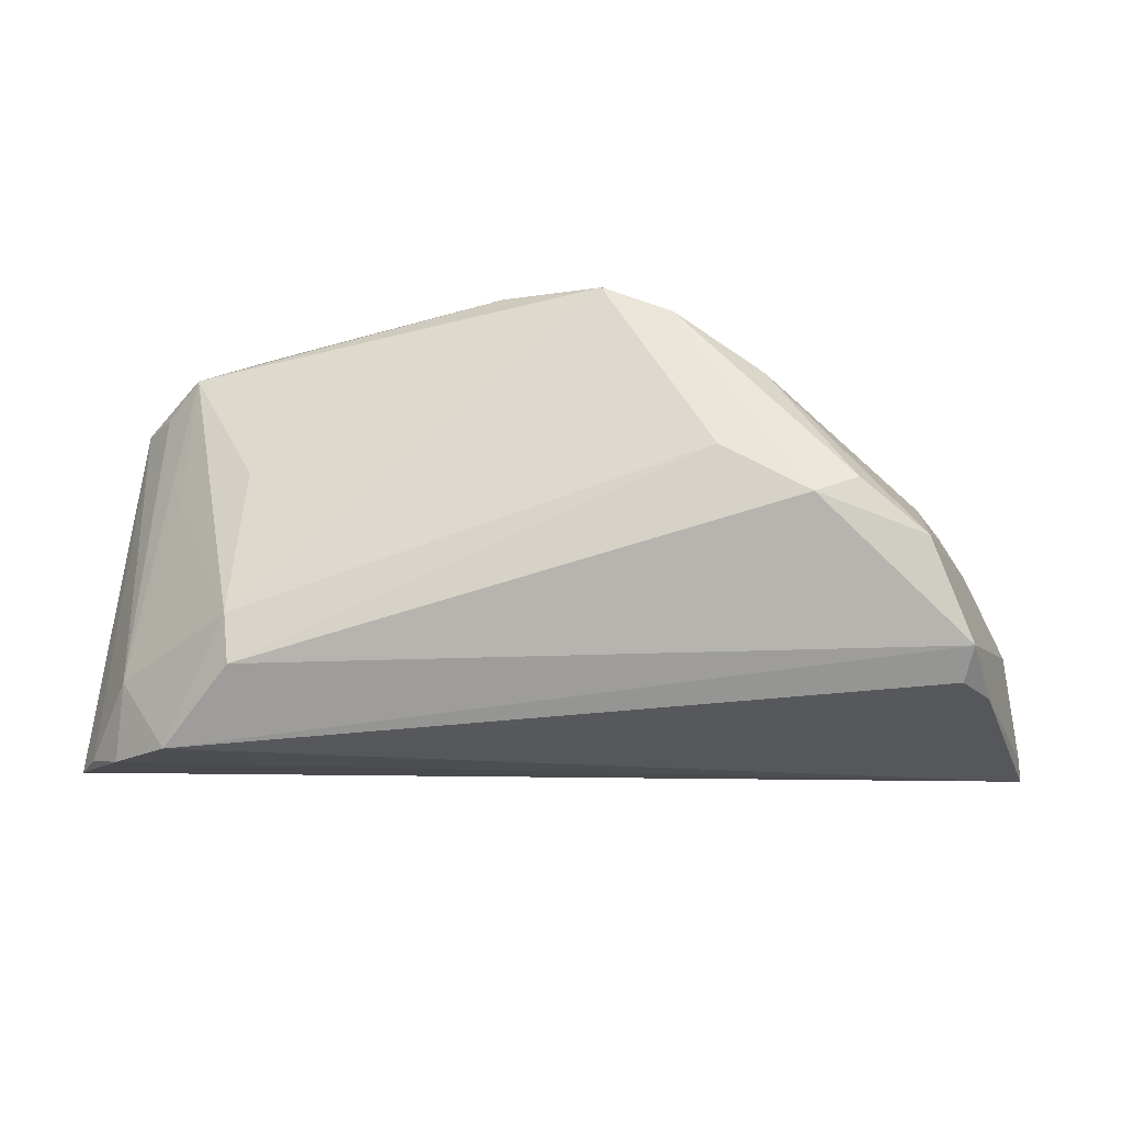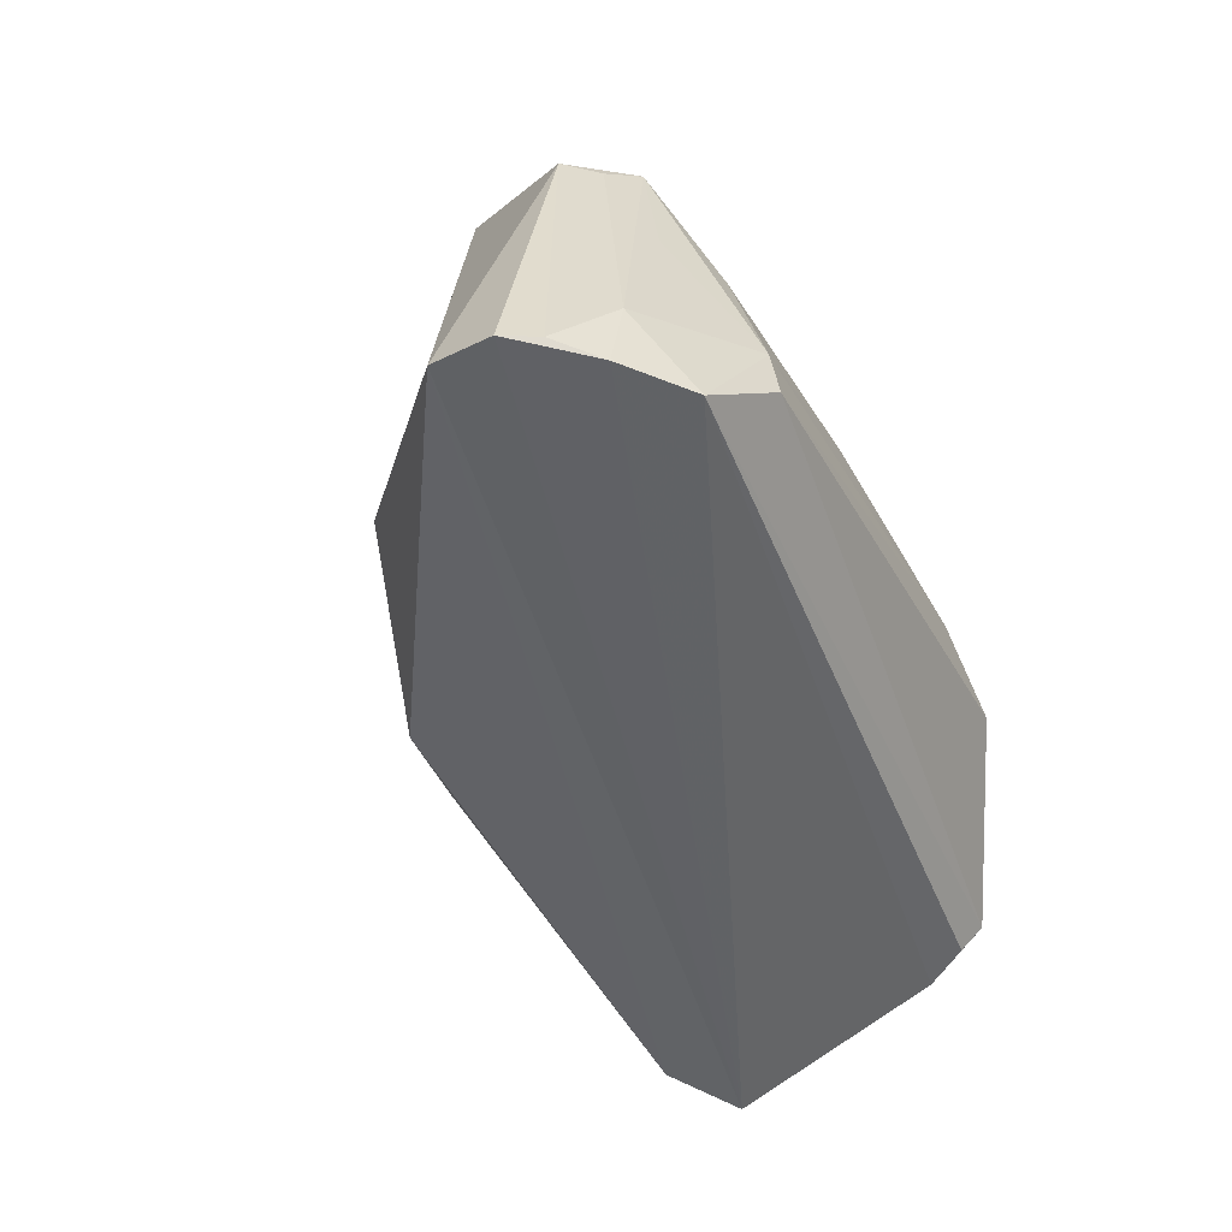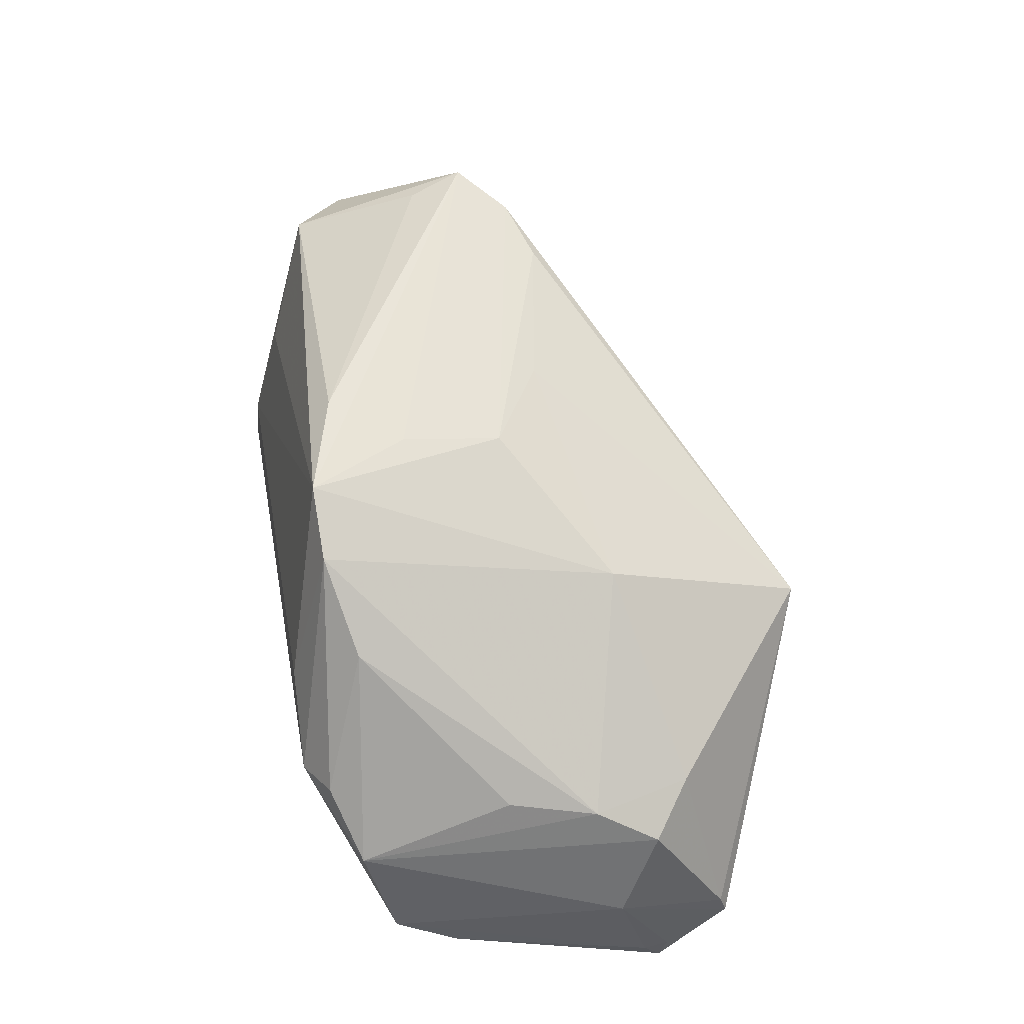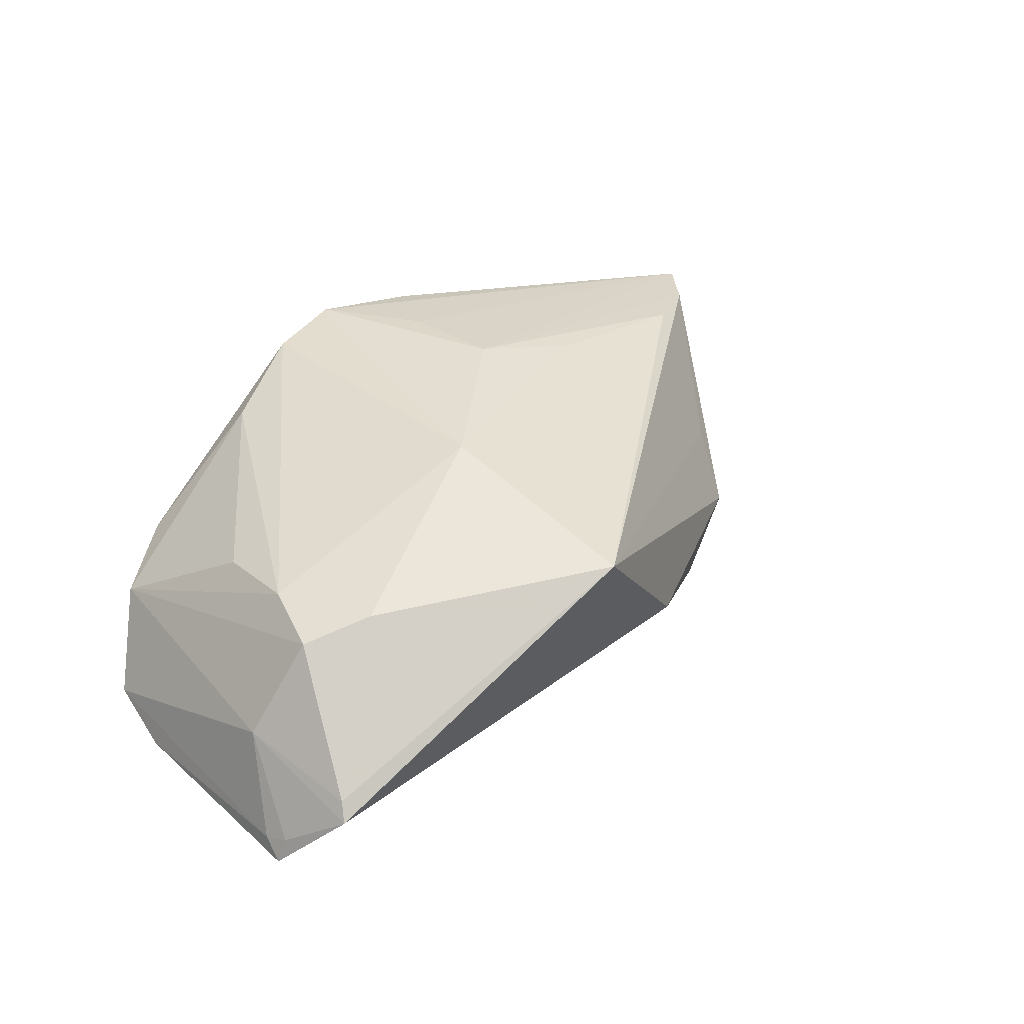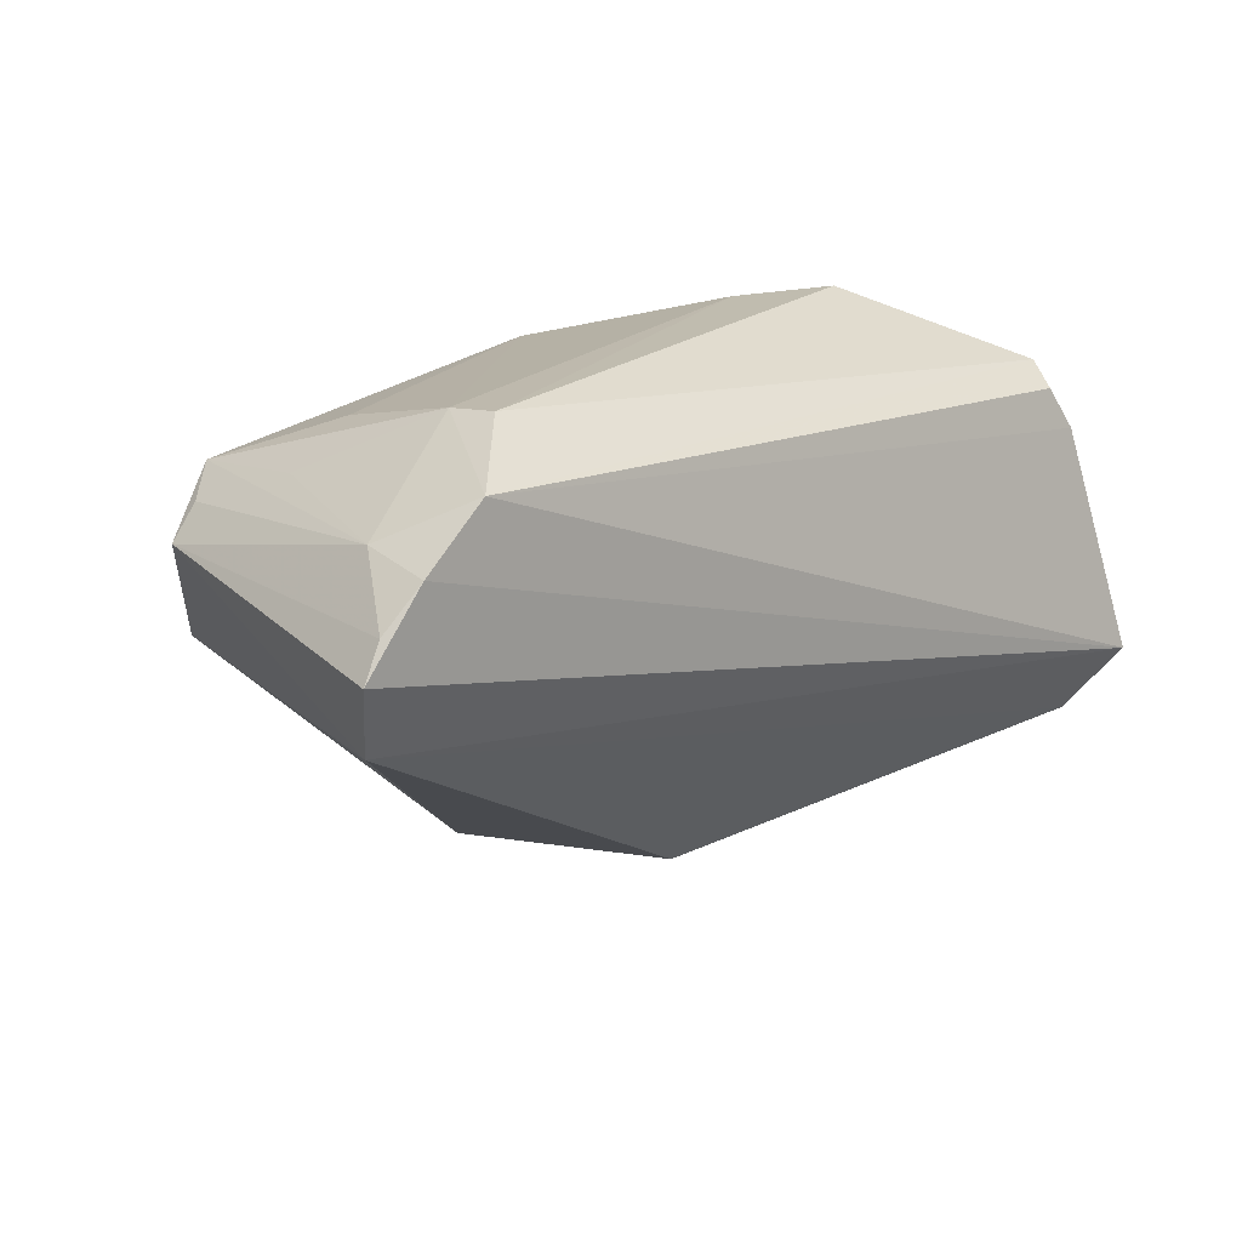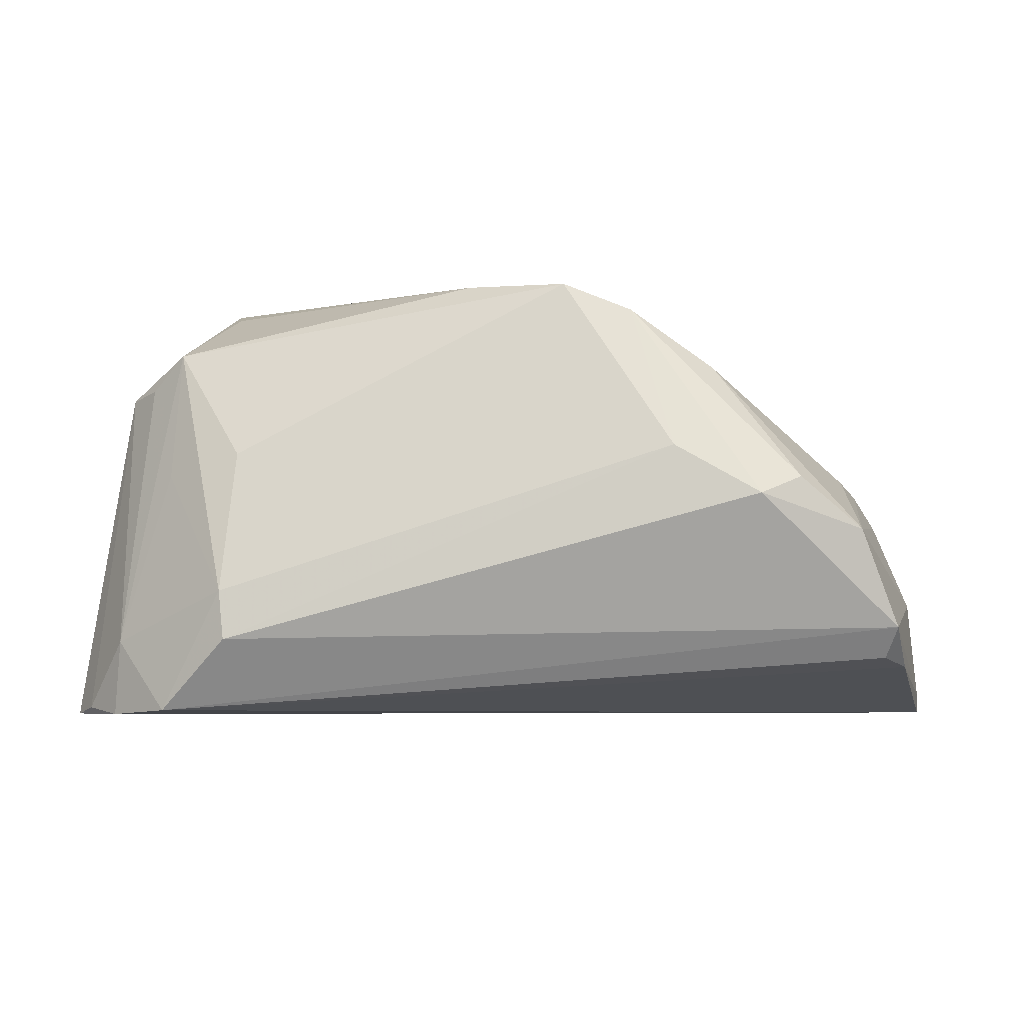
<metadata>
{"format":"obj","ext":"obj","renderer":"f3d","projection":"perspective","resolution":1024,"background":"white","views":[{"elev":-13.3,"azim":-172.1,"up":"+Z"},{"elev":-49.7,"azim":115.3,"up":"+Z"},{"elev":57.6,"azim":-100.7,"up":"+Z"},{"elev":17.7,"azim":-51.1,"up":"+Z"},{"elev":19.4,"azim":137.2,"up":"+Y"},{"elev":-5.3,"azim":-176.0,"up":"+Z"}]}
</metadata>
<code>
v -0.0523 0.0199 -0.01469
v 0.03579 0.02909 -0.01633
v -0.0593 -0.01679 -0.02614
v 0.03655 0.0284 -0.009975
v 0.03529 0.02387 0.008578
v 0.004665 0.01798 0.0319
v -0.02833 0.01946 0.02014
v -0.002936 -0.004047 0.02823
v -0.008366 0.02192 0.03144
v 0.00767 -0.01093 0.02779
v -0.05321 -0.01638 0.001319
v -0.05898 -0.01787 -0.02297
v 0.0489 0.01484 0.01845
v 0.02628 -0.02243 0.01267
v -0.05405 0.01183 -0.01978
v -0.02211 -0.0161 0.02012
v -0.03941 0.02602 0.004765
v 0.0452 0.01989 0.005982
v -0.04667 0.002745 0.006269
v 0.06042 0.008731 -0.02614
v -0.04648 -0.02162 0.004349
v 0.05764 0.01279 -0.02524
v 0.05295 0.01765 -0.02614
v -0.04967 -0.008601 0.005222
v -0.0002905 -0.03507 -0.004612
v 0.05212 0.01874 -0.01638
v 0.0413 -0.006143 0.03282
v -0.02283 -0.04205 0.009017
v -0.01734 0.022 0.0278
v 0.02632 -0.02599 0.003087
v 0.05265 0.011 0.01766
v 0.04431 0.0177 0.02291
v 0.05833 0.000113 -0.02314
v -0.05087 0.01719 -0.01865
v 0.03491 -0.01201 0.03109
v -0.04747 0.02307 -0.001909
v -0.05744 -0.01112 -0.01062
v 0.02692 -0.01456 0.0297
v 0.04487 0.02415 -0.02557
v -0.02293 0.02839 0.008779
v -0.0567 -0.02575 -0.01606
v -0.05908 -0.01464 -0.02348
v -0.03413 0.02909 0.00236
v -0.002207 0.008906 0.03036
v 0.03982 0.0008865 0.03098
v -0.0572 -0.0265 -0.01868
f 3 46 12
f 25 30 28
f 28 46 25
f 31 32 27
f 27 30 33
f 20 31 33
f 33 31 27
f 33 30 25
f 33 3 20
f 25 46 33
f 46 3 33
f 42 3 12
f 34 39 15
f 15 39 3
f 3 42 15
f 8 9 16
f 6 9 27
f 32 9 6
f 14 28 30
f 32 31 13
f 16 9 29
f 29 24 16
f 21 28 16
f 16 24 21
f 1 39 34
f 1 2 39
f 43 2 1
f 34 15 1
f 1 15 42
f 39 2 4
f 27 9 44
f 44 8 27
f 9 8 44
f 27 32 45
f 45 6 27
f 32 6 45
f 20 3 23
f 3 39 23
f 7 19 24
f 24 29 7
f 11 21 24
f 39 4 26
f 26 23 39
f 32 13 26
f 26 13 31
f 5 9 32
f 32 4 5
f 5 4 9
f 40 2 43
f 40 4 2
f 9 4 40
f 43 29 40
f 40 29 9
f 10 8 16
f 10 38 8
f 16 28 10
f 28 38 10
f 27 8 35
f 8 38 35
f 35 30 27
f 35 14 30
f 28 14 35
f 35 38 28
f 17 29 43
f 17 7 29
f 21 11 41
f 46 28 41
f 28 21 41
f 24 19 36
f 36 11 24
f 19 7 36
f 7 17 36
f 43 1 36
f 36 17 43
f 18 4 32
f 32 26 18
f 18 26 4
f 22 31 20
f 22 26 31
f 20 23 22
f 23 26 22
f 37 36 1
f 11 36 37
f 37 1 42
f 37 42 12
f 37 41 11
f 12 46 37
f 46 41 37

</code>
